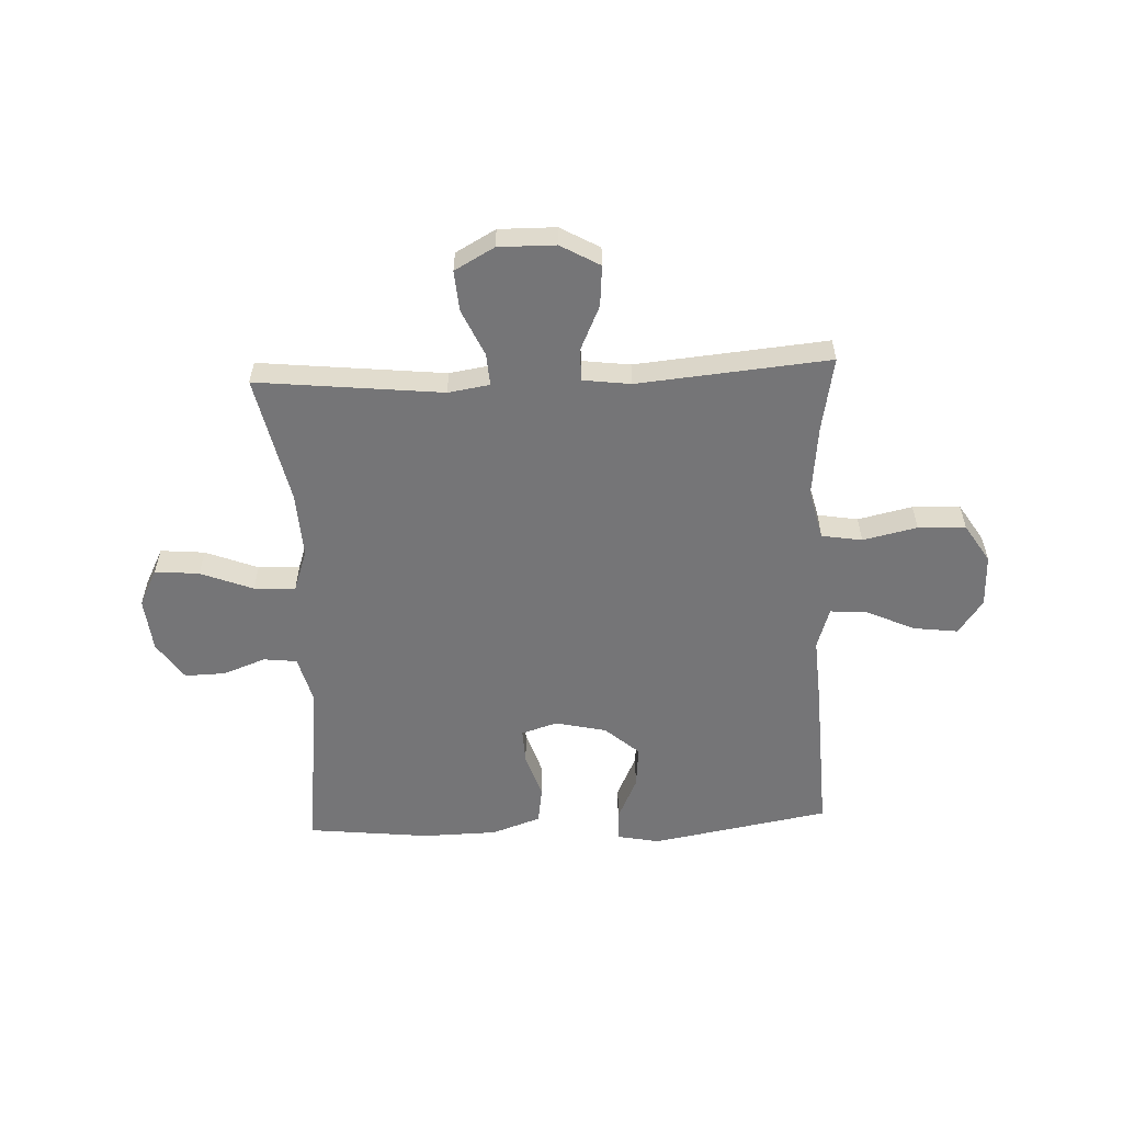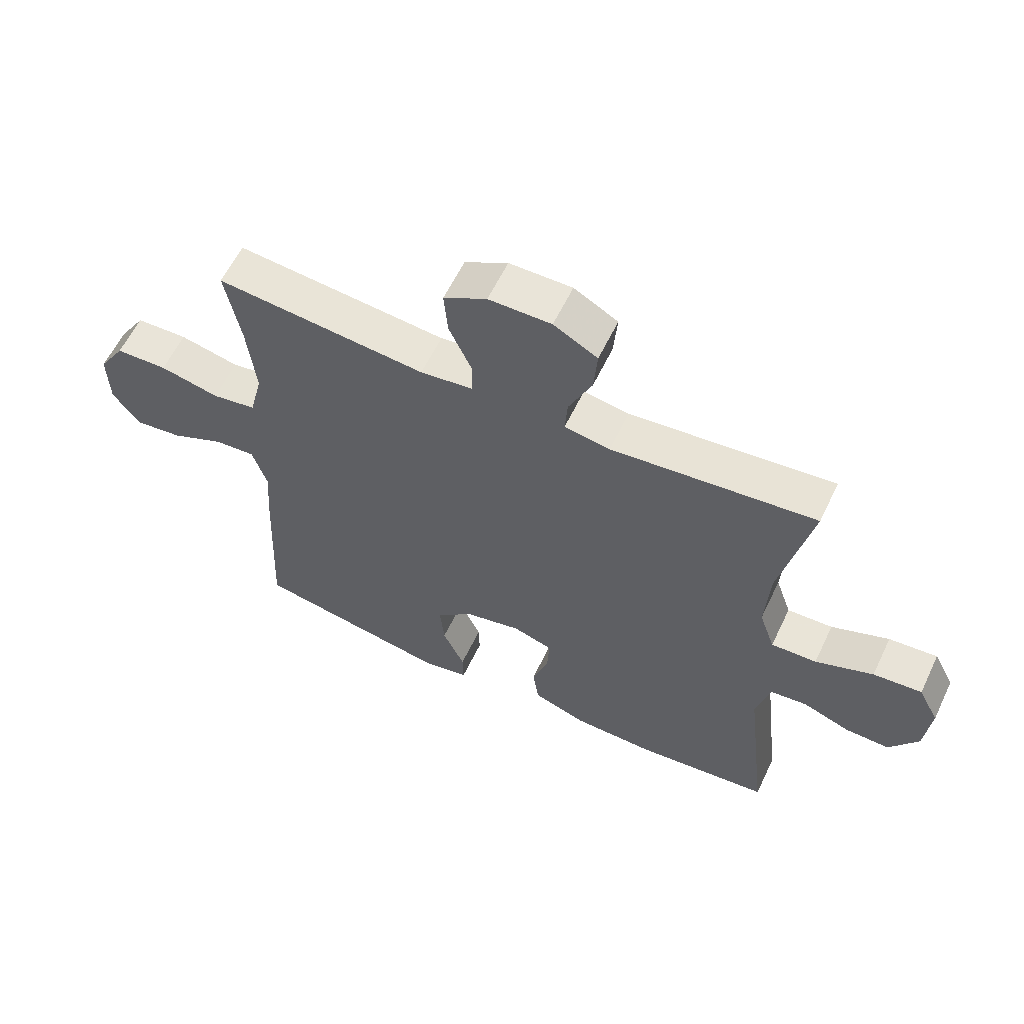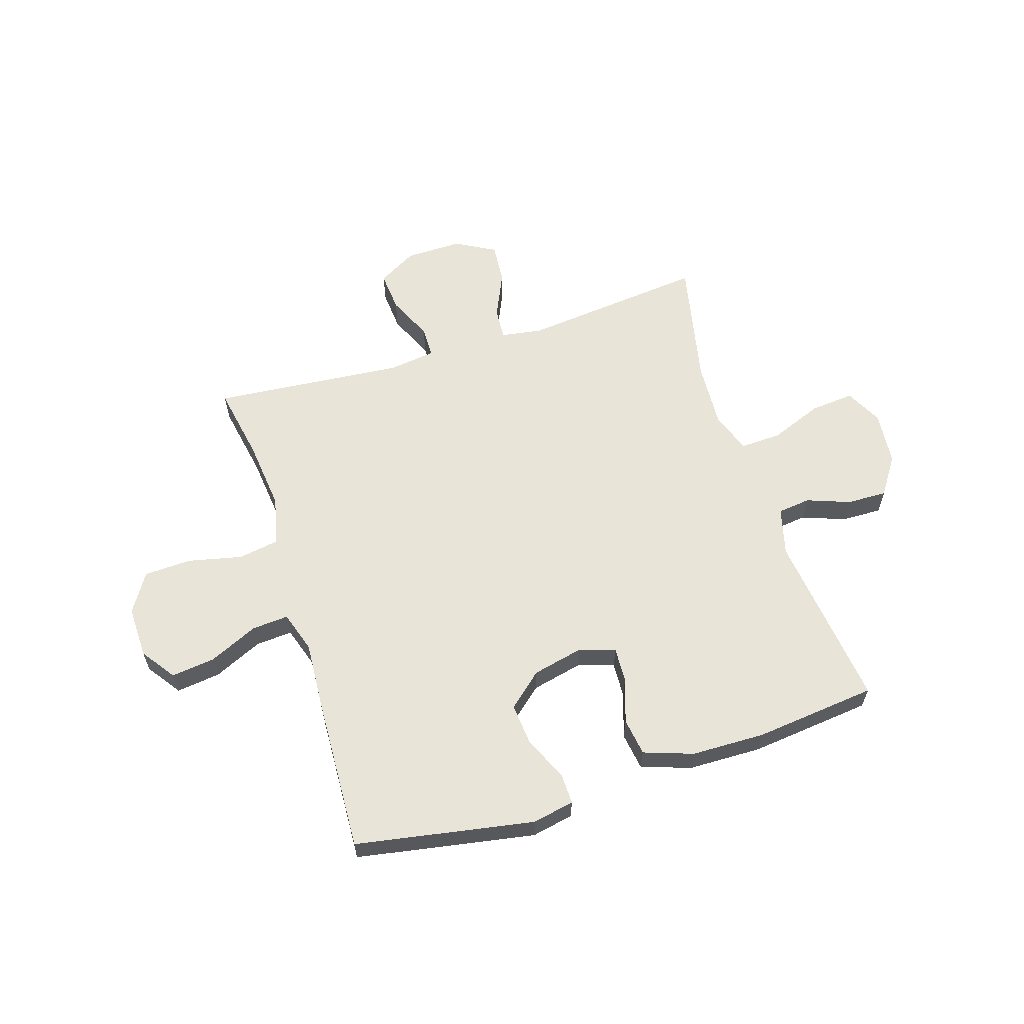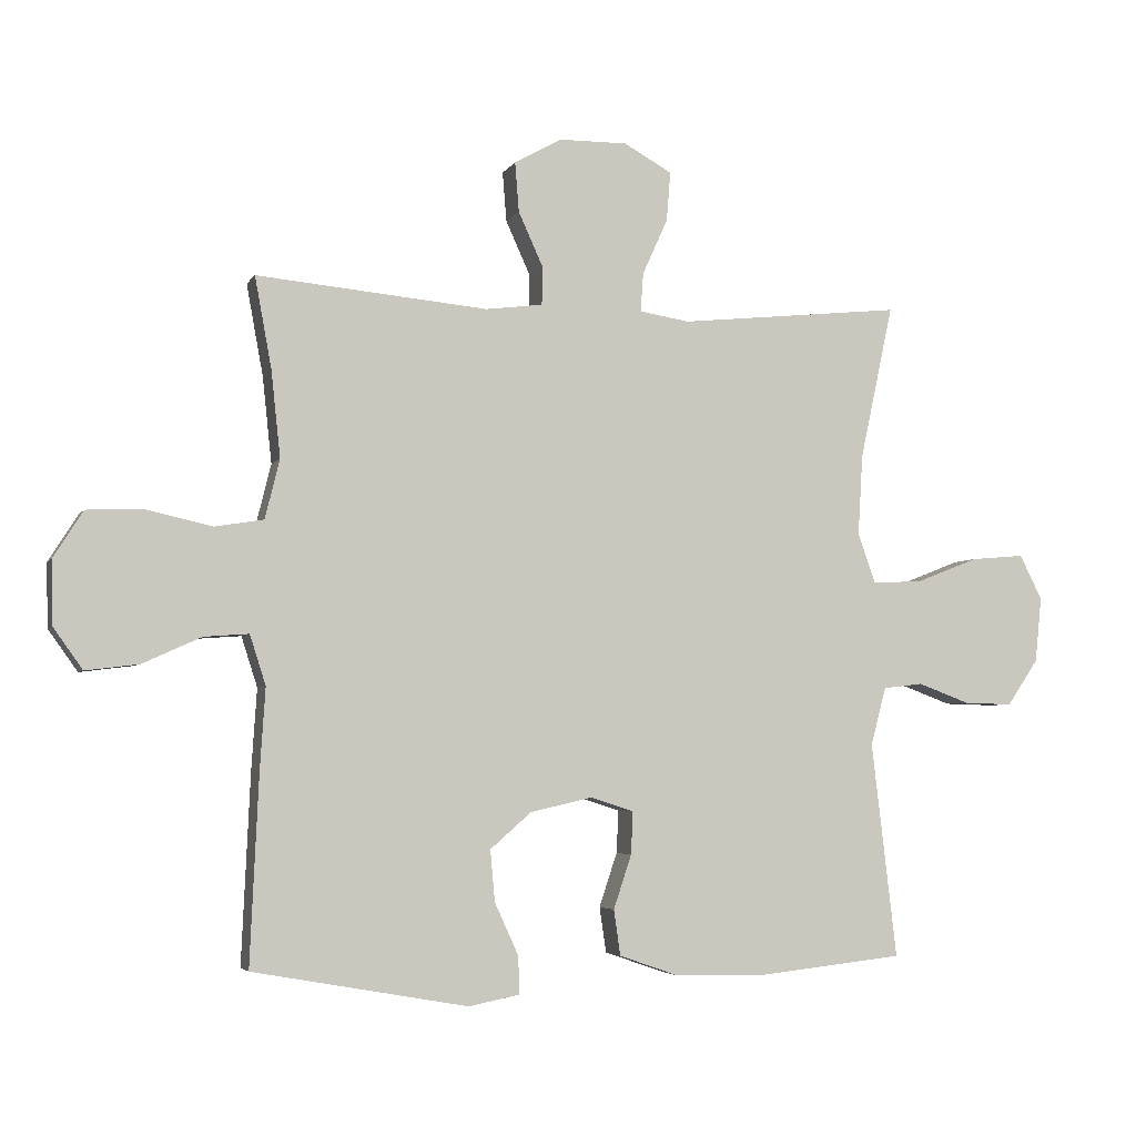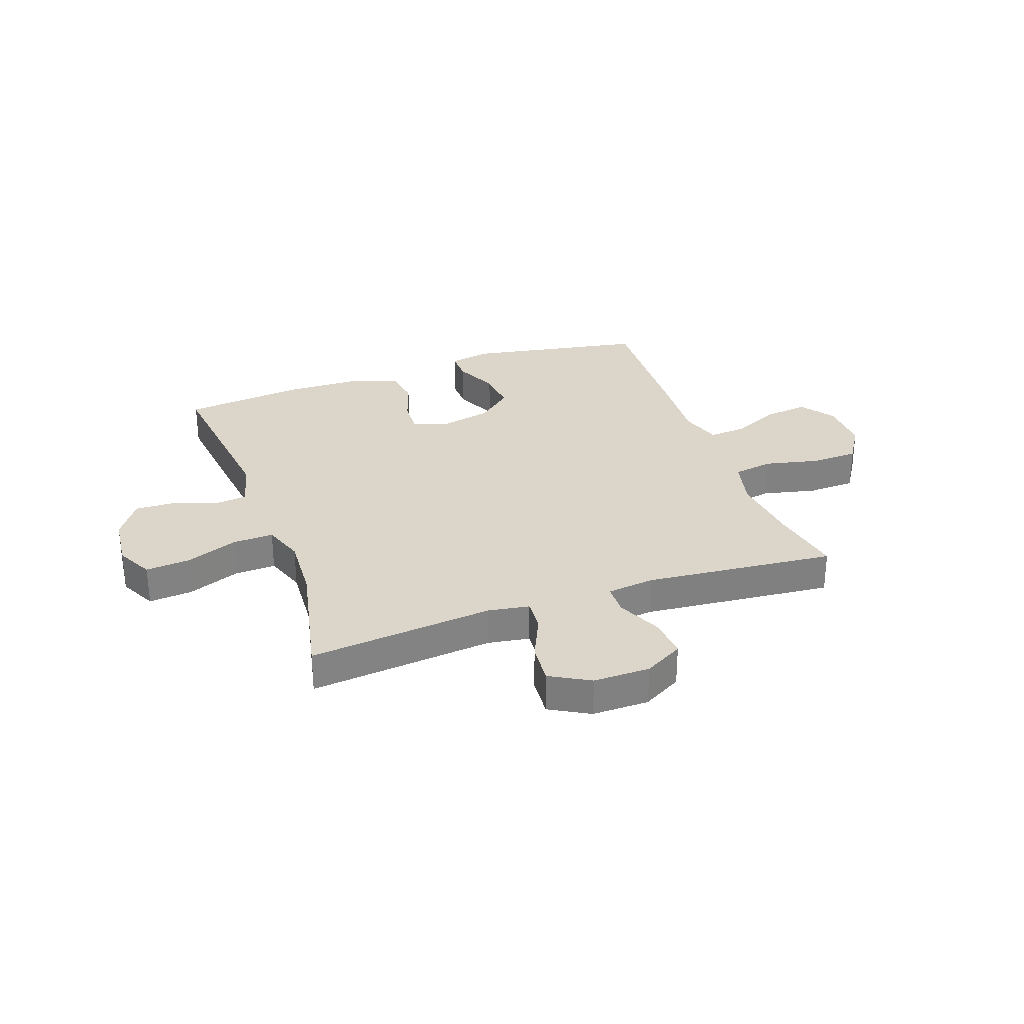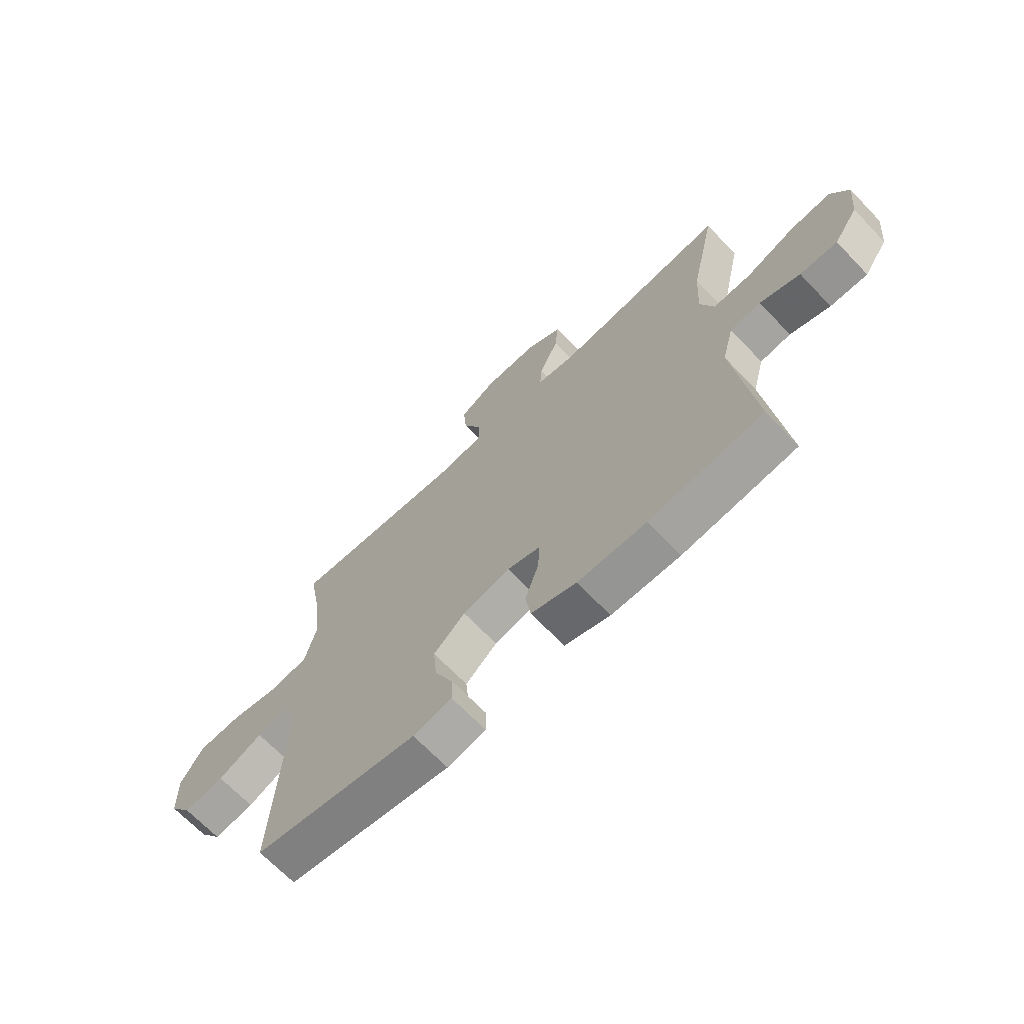
<metadata>
{"format":"obj","ext":"obj","renderer":"f3d","projection":"perspective","resolution":1024,"background":"white","views":[{"elev":-56.6,"azim":2.5,"up":"+Y"},{"elev":60.0,"azim":-154.5,"up":"+Z"},{"elev":60.7,"azim":162.4,"up":"+Y"},{"elev":-4.2,"azim":163.1,"up":"+Z"},{"elev":30.0,"azim":-19.5,"up":"+Y"},{"elev":-68.3,"azim":-136.2,"up":"+Z"}]}
</metadata>
<code>
v 0.5 0.07 -0.5
v 0.177 0.07 -0.558
v 0.101 0.07 -0.543
v 0.102 0.07 -0.487
v 0.138 0.07 -0.408
v 0.145 0.07 -0.331
v 0.083 0.07 -0.277
v -0.01 0.07 -0.256
v -0.075 0.07 -0.277
v -0.072 0.07 -0.341
v -0.045 0.07 -0.422
v -0.055 0.07 -0.49
v -0.144 0.07 -0.521
v -0.278 0.07 -0.524
v -0.5 0.07 -0.5
v -0.462 0.07 -0.177
v -0.485 0.07 -0.09
v -0.545 0.07 -0.083
v -0.623 0.07 -0.112
v -0.696 0.07 -0.114
v -0.743 0.07 -0.045
v -0.753 0.07 0.053
v -0.719 0.07 0.12
v -0.639 0.07 0.113
v -0.544 0.07 0.076
v -0.469 0.07 0.073
v -0.443 0.07 0.148
v -0.45 0.07 0.268
v -0.5 0.07 0.5
v -0.164 0.07 0.465
v -0.089 0.07 0.477
v -0.093 0.07 0.535
v -0.131 0.07 0.619
v -0.137 0.07 0.693
v -0.065 0.07 0.733
v 0.038 0.07 0.732
v 0.109 0.07 0.692
v 0.103 0.07 0.618
v 0.066 0.07 0.536
v 0.067 0.07 0.479
v 0.153 0.07 0.468
v 0.5 0.07 0.5
v 0.475 0.07 0.364
v 0.461 0.07 0.234
v 0.483 0.07 0.145
v 0.556 0.07 0.133
v 0.654 0.07 0.155
v 0.74 0.07 0.152
v 0.784 0.07 0.082
v 0.782 0.07 -0.013
v 0.738 0.07 -0.075
v 0.658 0.07 -0.065
v 0.57 0.07 -0.025
v 0.503 0.07 -0.02
v 0.479 0.07 -0.095
v 0.487 0.07 -0.216
v 0.5 0 -0.5
v 0.177 0 -0.558
v 0.101 0 -0.543
v 0.102 0 -0.487
v 0.138 0 -0.408
v 0.145 0 -0.331
v 0.083 0 -0.277
v -0.01 0 -0.256
v -0.075 0 -0.277
v -0.072 0 -0.341
v -0.045 0 -0.422
v -0.055 0 -0.49
v -0.144 0 -0.521
v -0.278 0 -0.524
v -0.5 0 -0.5
v -0.462 0 -0.177
v -0.485 0 -0.09
v -0.545 0 -0.083
v -0.623 0 -0.112
v -0.696 0 -0.114
v -0.743 0 -0.045
v -0.753 0 0.053
v -0.719 0 0.12
v -0.639 0 0.113
v -0.544 0 0.076
v -0.469 0 0.073
v -0.443 0 0.148
v -0.45 0 0.268
v -0.5 0 0.5
v -0.164 0 0.465
v -0.089 0 0.477
v -0.093 0 0.535
v -0.131 0 0.619
v -0.137 0 0.693
v -0.065 0 0.733
v 0.038 0 0.732
v 0.109 0 0.692
v 0.103 0 0.618
v 0.066 0 0.536
v 0.067 0 0.479
v 0.153 0 0.468
v 0.5 0 0.5
v 0.475 0 0.364
v 0.461 0 0.234
v 0.483 0 0.145
v 0.556 0 0.133
v 0.654 0 0.155
v 0.74 0 0.152
v 0.784 0 0.082
v 0.782 0 -0.013
v 0.738 0 -0.075
v 0.658 0 -0.065
v 0.57 0 -0.025
v 0.503 0 -0.02
v 0.479 0 -0.095
v 0.487 0 -0.216
f 55 56 1 2
f 54 55 2 3
f 50 51 52 53
f 50 53 54
f 49 50 54
f 46 47 48 49
f 45 46 49 54
f 44 45 54 3
f 41 42 43
f 40 41 43 44
f 36 37 38 39
f 36 39 40
f 35 36 40
f 32 33 34 35
f 31 32 35 40
f 30 31 40 44
f 28 29 30 44
f 22 23 24 25
f 22 25 26
f 21 22 26
f 18 19 20 21
f 17 18 21 26
f 16 17 26 27
f 14 15 16
f 13 14 16 27
f 10 11 12 13
f 9 10 13 27
f 44 3 4 5
f 44 5 6
f 28 44 6 7
f 8 9 27 28
f 7 8 28
f 58 57 112 111
f 59 58 111 110
f 109 108 107 106
f 110 109 106
f 110 106 105
f 105 104 103 102
f 110 105 102 101
f 59 110 101 100
f 99 98 97
f 100 99 97 96
f 95 94 93 92
f 96 95 92
f 96 92 91
f 91 90 89 88
f 96 91 88 87
f 100 96 87 86
f 100 86 85 84
f 81 80 79 78
f 82 81 78
f 82 78 77
f 77 76 75 74
f 82 77 74 73
f 83 82 73 72
f 72 71 70
f 83 72 70 69
f 69 68 67 66
f 83 69 66 65
f 61 60 59 100
f 62 61 100
f 63 62 100 84
f 84 83 65 64
f 84 64 63
f 1 57 58 2
f 2 58 59 3
f 3 59 60 4
f 4 60 61 5
f 5 61 62 6
f 6 62 63 7
f 7 63 64 8
f 8 64 65 9
f 9 65 66 10
f 10 66 67 11
f 11 67 68 12
f 12 68 69 13
f 13 69 70 14
f 14 70 71 15
f 15 71 72 16
f 16 72 73 17
f 17 73 74 18
f 18 74 75 19
f 19 75 76 20
f 20 76 77 21
f 21 77 78 22
f 22 78 79 23
f 23 79 80 24
f 24 80 81 25
f 25 81 82 26
f 26 82 83 27
f 27 83 84 28
f 28 84 85 29
f 29 85 86 30
f 30 86 87 31
f 31 87 88 32
f 32 88 89 33
f 33 89 90 34
f 34 90 91 35
f 35 91 92 36
f 36 92 93 37
f 37 93 94 38
f 38 94 95 39
f 39 95 96 40
f 40 96 97 41
f 41 97 98 42
f 42 98 99 43
f 43 99 100 44
f 44 100 101 45
f 45 101 102 46
f 46 102 103 47
f 47 103 104 48
f 48 104 105 49
f 49 105 106 50
f 50 106 107 51
f 51 107 108 52
f 52 108 109 53
f 53 109 110 54
f 54 110 111 55
f 55 111 112 56
f 56 112 57 1

</code>
